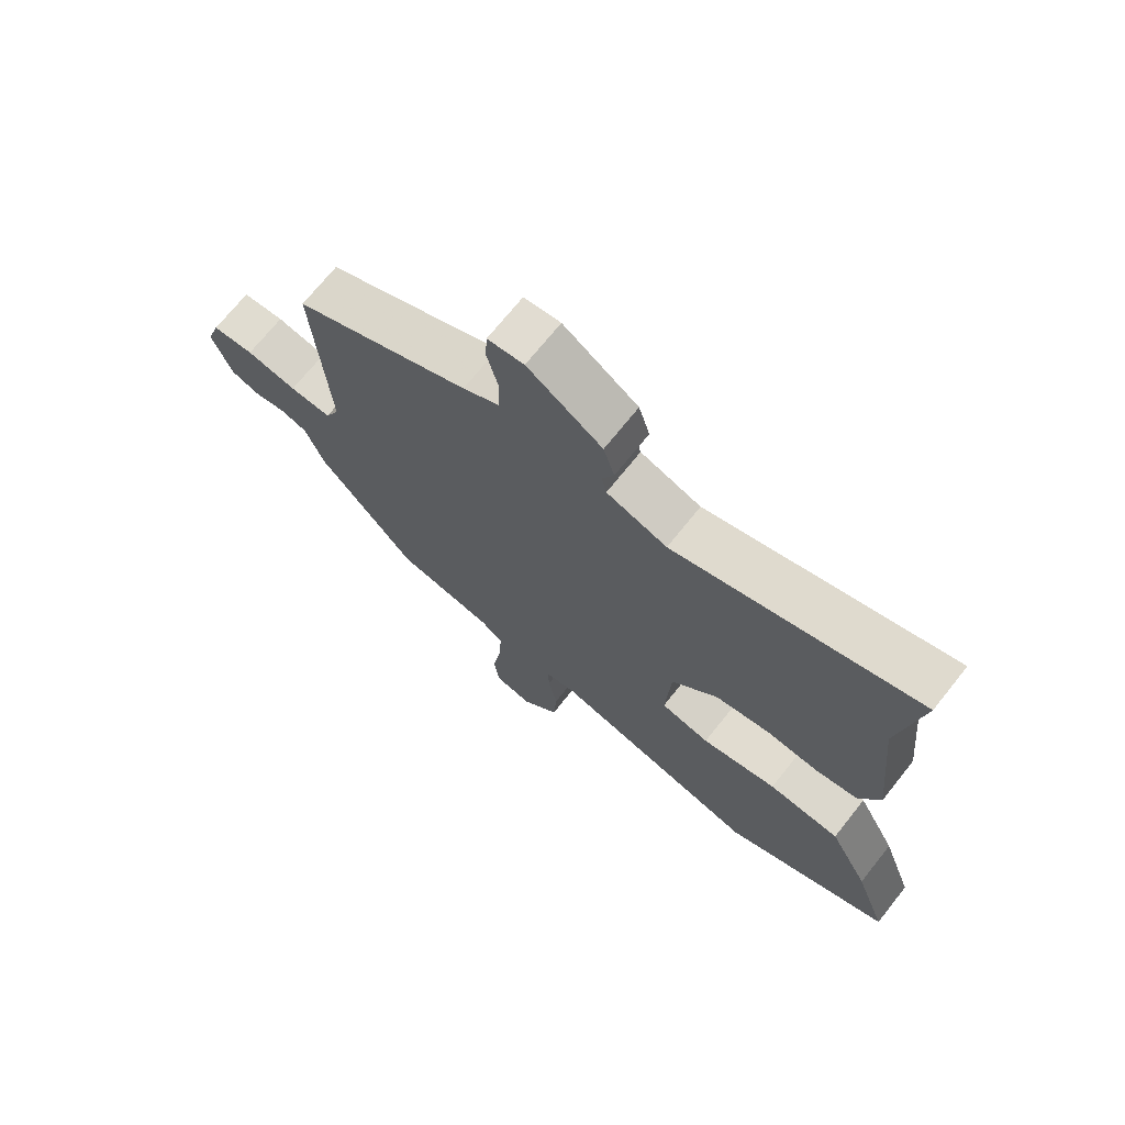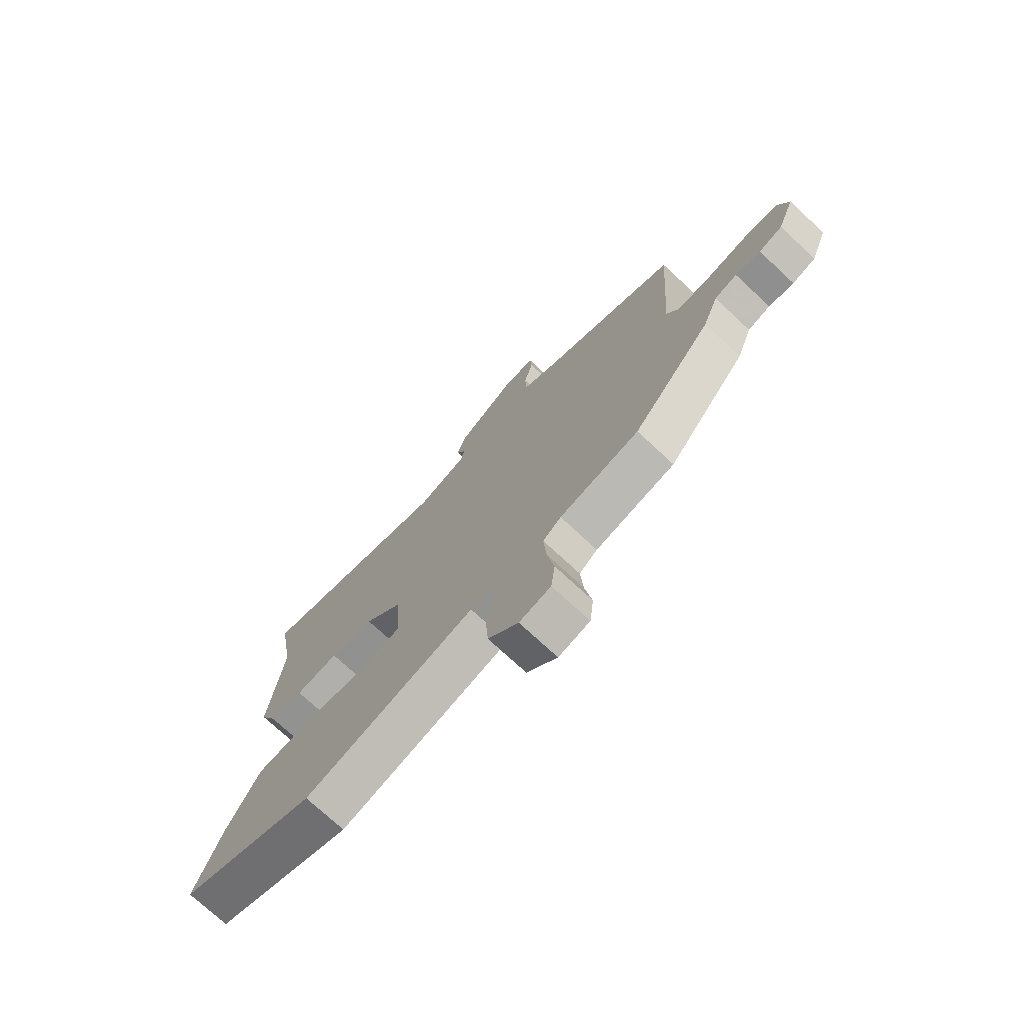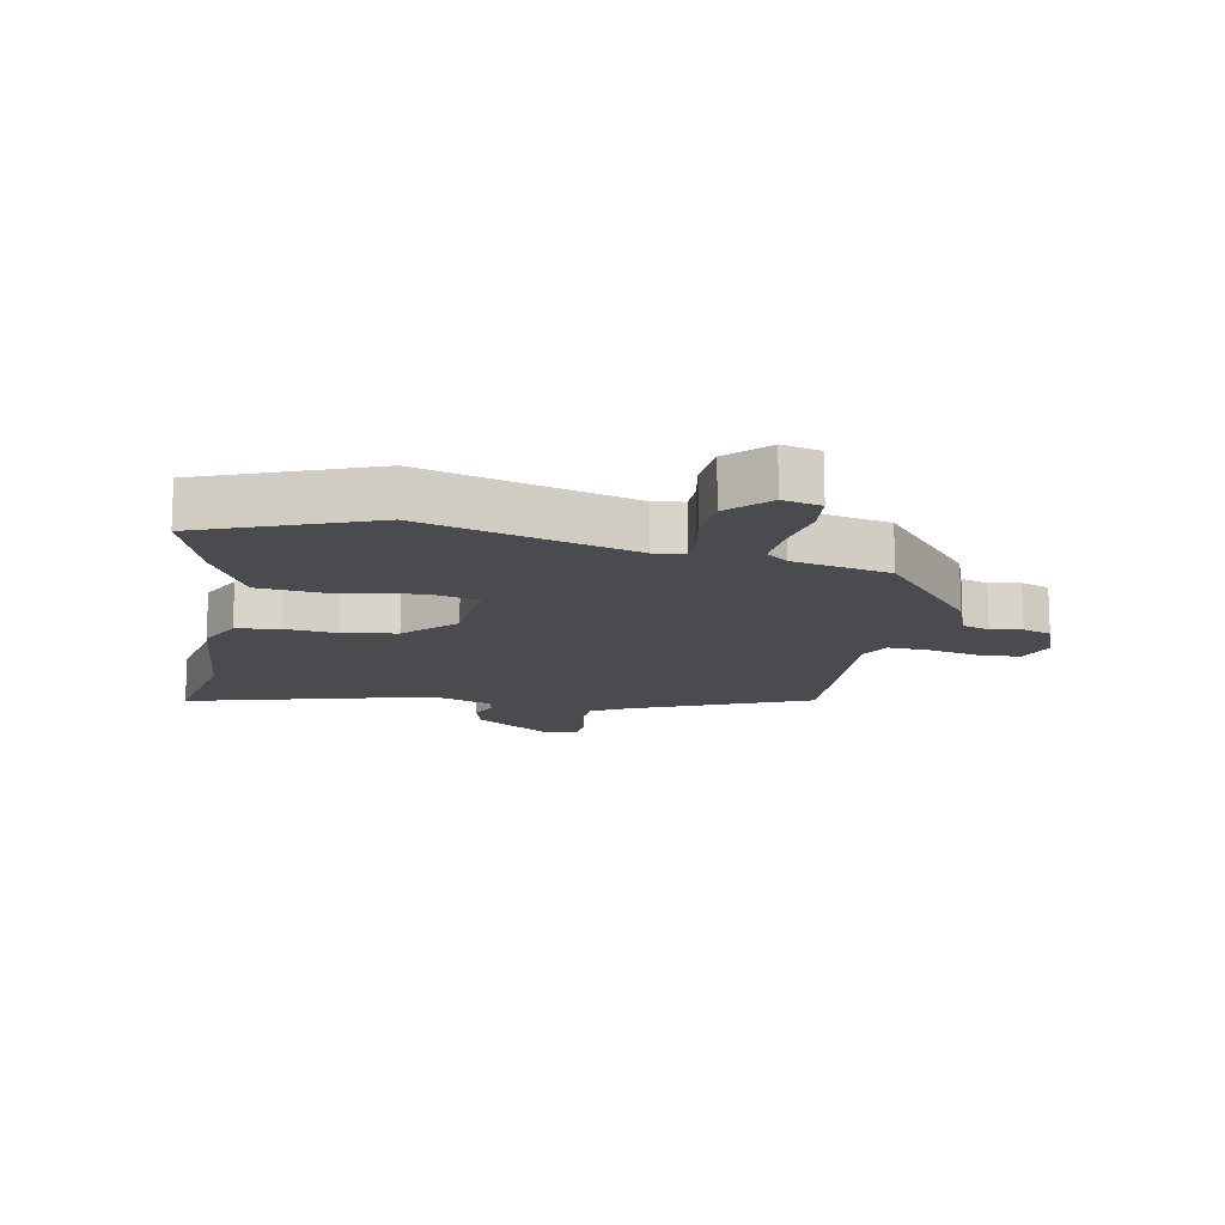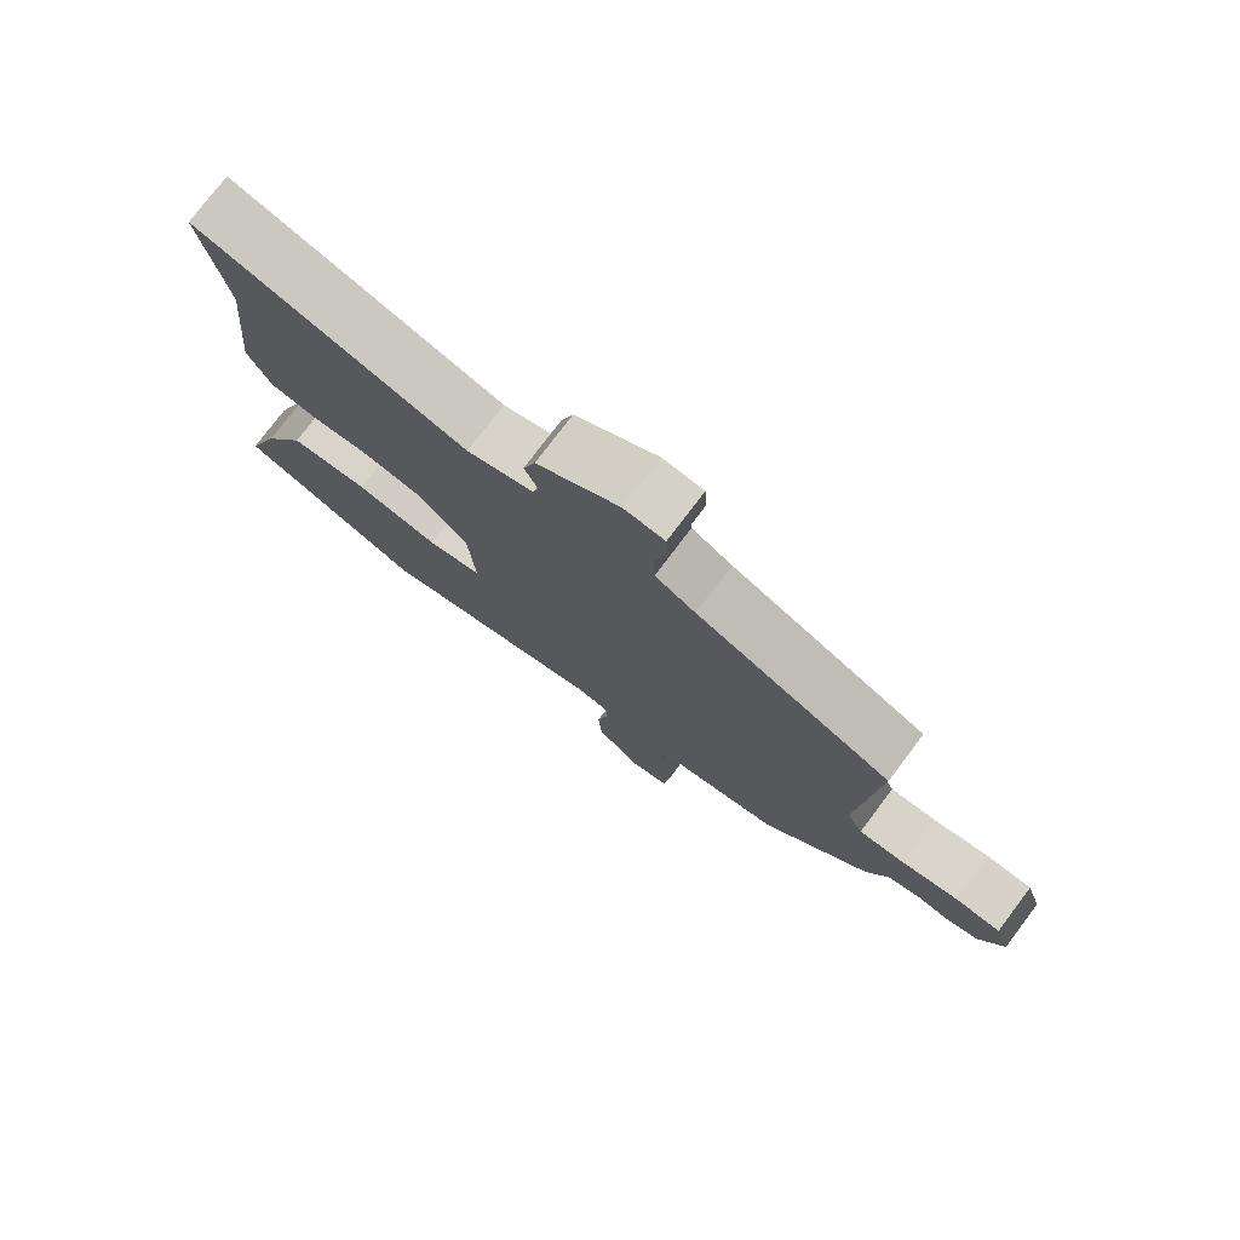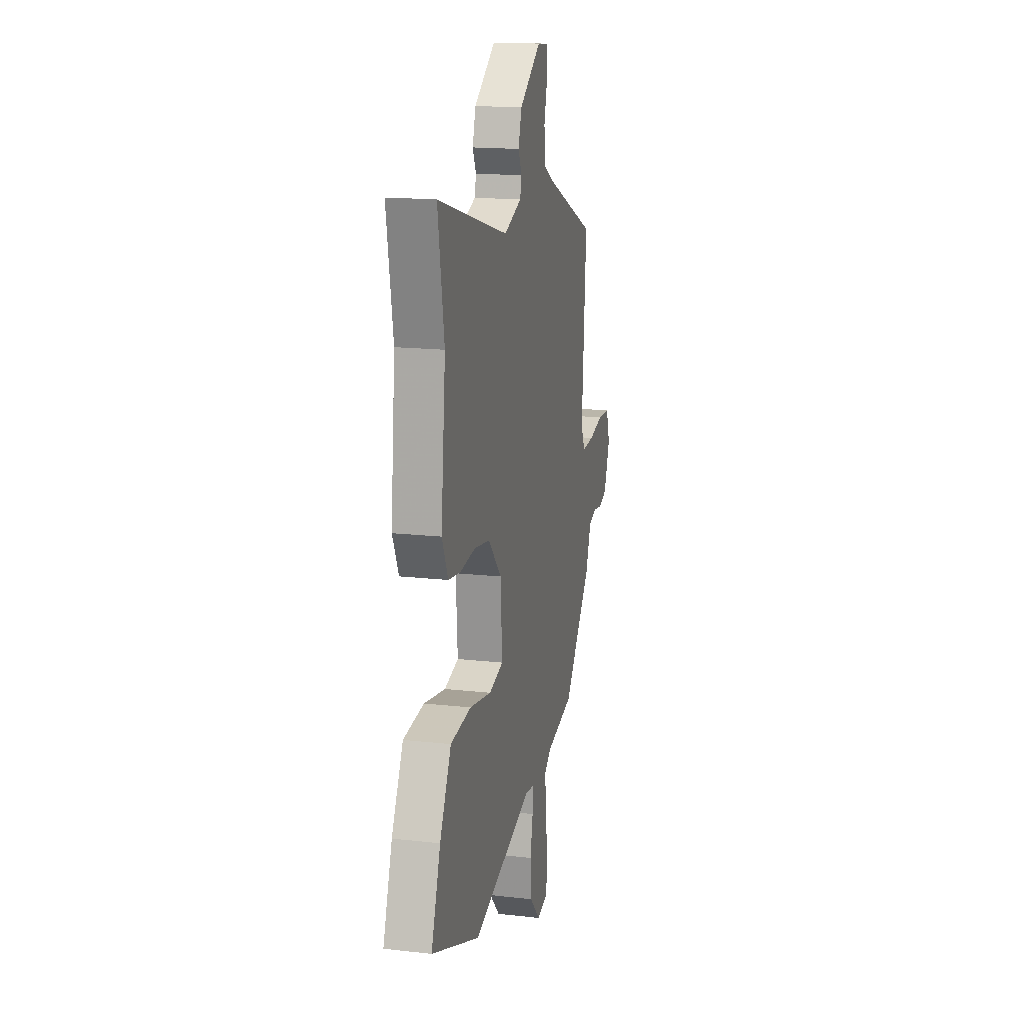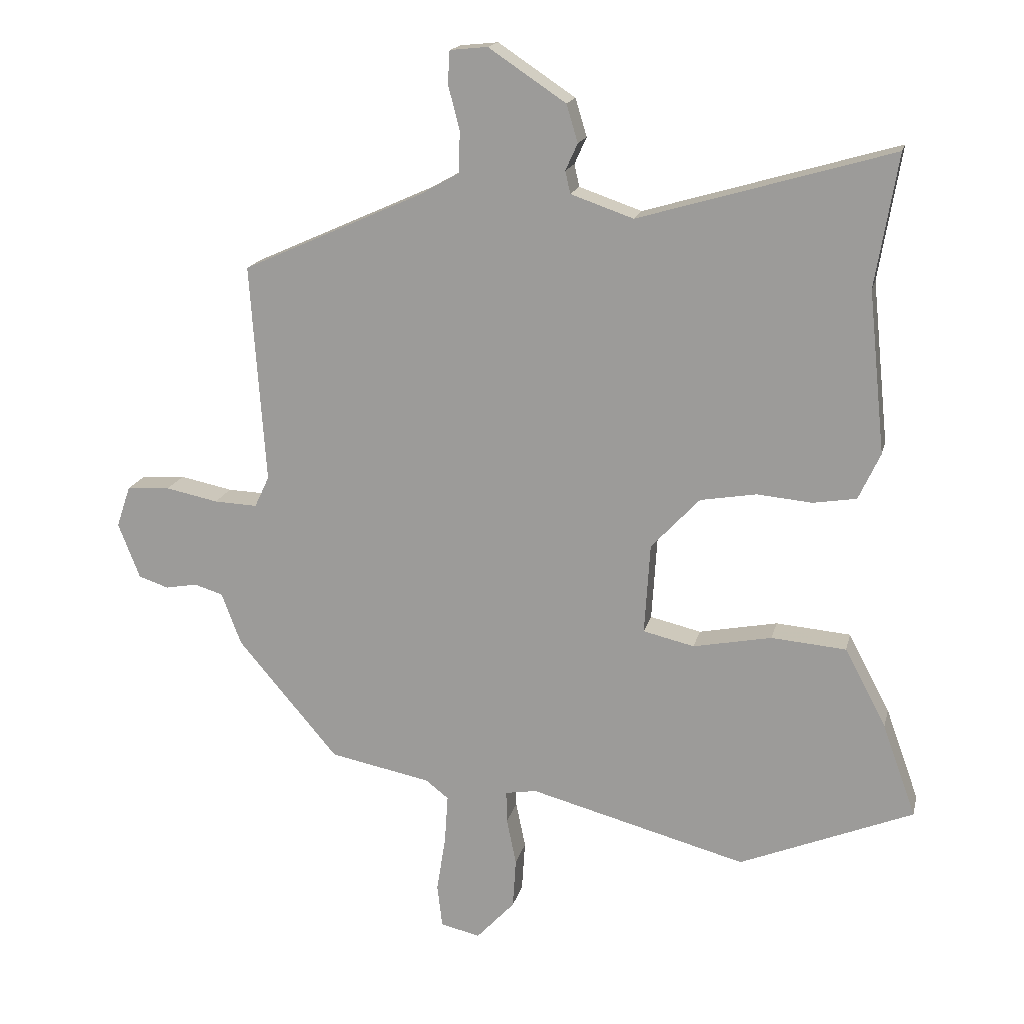
<metadata>
{"format":"obj","ext":"obj","renderer":"f3d","projection":"perspective","resolution":1024,"background":"white","views":[{"elev":70.7,"azim":38.6,"up":"+Z"},{"elev":-74.1,"azim":-132.9,"up":"+Z"},{"elev":-13.8,"azim":168.2,"up":"+Y"},{"elev":77.1,"azim":-142.9,"up":"+Z"},{"elev":17.0,"azim":102.8,"up":"+Z"},{"elev":16.9,"azim":12.8,"up":"+Z"}]}
</metadata>
<code>
v 0.514 0.07 0.58
v 0.479 0.07 0.373
v 0.505 0.07 0.12
v 0.471 0.07 0.047
v 0.403 0.07 0.036
v 0.317 0.07 0.044
v 0.229 0.07 0.029
v 0.153 0.07 -0.052
v 0.144 0.07 -0.194
v 0.224 0.07 -0.213
v 0.347 0.07 -0.189
v 0.464 0.07 -0.199
v 0.529 0.07 -0.322
v 0.581 0.07 -0.467
v 0.309 0.07 -0.578
v -0.031 0.07 -0.486
v -0.08 0.07 -0.494
v -0.079 0.07 -0.544
v -0.064 0.07 -0.617
v -0.069 0.07 -0.695
v -0.129 0.07 -0.759
v -0.191 0.07 -0.745
v -0.199 0.07 -0.677
v -0.185 0.07 -0.589
v -0.18 0.07 -0.513
v -0.216 0.07 -0.485
v -0.374 0.07 -0.453
v -0.531 0.07 -0.268
v -0.562 0.07 -0.186
v -0.607 0.07 -0.172
v -0.657 0.07 -0.181
v -0.704 0.07 -0.165
v -0.738 0.07 -0.078
v -0.716 0.07 -0.013
v -0.648 0.07 -0.009
v -0.566 0.07 -0.026
v -0.498 0.07 -0.029
v -0.475 0.07 0.02
v -0.499 0.07 0.363
v -0.213 0.07 0.491
v -0.154 0.07 0.524
v -0.152 0.07 0.589
v -0.17 0.07 0.659
v -0.167 0.07 0.71
v -0.108 0.07 0.716
v 0.013 0.07 0.635
v 0.031 0.07 0.576
v 0.012 0.07 0.534
v 0.02 0.07 0.499
v 0.118 0.07 0.465
v 0.514 0 0.58
v 0.479 0 0.373
v 0.505 0 0.12
v 0.471 0 0.047
v 0.403 0 0.036
v 0.317 0 0.044
v 0.229 0 0.029
v 0.153 0 -0.052
v 0.144 0 -0.194
v 0.224 0 -0.213
v 0.347 0 -0.189
v 0.464 0 -0.199
v 0.529 0 -0.322
v 0.581 0 -0.467
v 0.309 0 -0.578
v -0.031 0 -0.486
v -0.08 0 -0.494
v -0.079 0 -0.544
v -0.064 0 -0.617
v -0.069 0 -0.695
v -0.129 0 -0.759
v -0.191 0 -0.745
v -0.199 0 -0.677
v -0.185 0 -0.589
v -0.18 0 -0.513
v -0.216 0 -0.485
v -0.374 0 -0.453
v -0.531 0 -0.268
v -0.562 0 -0.186
v -0.607 0 -0.172
v -0.657 0 -0.181
v -0.704 0 -0.165
v -0.738 0 -0.078
v -0.716 0 -0.013
v -0.648 0 -0.009
v -0.566 0 -0.026
v -0.498 0 -0.029
v -0.475 0 0.02
v -0.499 0 0.363
v -0.213 0 0.491
v -0.154 0 0.524
v -0.152 0 0.589
v -0.17 0 0.659
v -0.167 0 0.71
v -0.108 0 0.716
v 0.013 0 0.635
v 0.031 0 0.576
v 0.012 0 0.534
v 0.02 0 0.499
v 0.118 0 0.465
f 46 47 48
f 45 46 48
f 44 45 48
f 43 44 48
f 42 43 48
f 41 42 48 49
f 40 41 49 50
f 38 39 40 50
f 34 35 36
f 33 34 36
f 32 33 36
f 31 32 36
f 30 31 36
f 29 30 36 37
f 50 1 2
f 38 50 2
f 37 38 2
f 29 37 2
f 28 29 2
f 27 28 2
f 26 27 2
f 22 23 24
f 21 22 24
f 20 21 24
f 19 20 24
f 18 19 24
f 17 18 24 25
f 14 15 16
f 13 14 16
f 12 13 16
f 11 12 16
f 10 11 16
f 9 10 16 17
f 17 25 26
f 9 17 26
f 8 9 26
f 4 5 6
f 3 4 6
f 2 3 6
f 2 6 7
f 8 26 2
f 2 7 8
f 98 97 96
f 98 96 95
f 98 95 94
f 98 94 93
f 98 93 92
f 99 98 92 91
f 100 99 91 90
f 100 90 89 88
f 86 85 84
f 86 84 83
f 86 83 82
f 86 82 81
f 86 81 80
f 87 86 80 79
f 52 51 100
f 52 100 88
f 52 88 87
f 52 87 79
f 52 79 78
f 52 78 77
f 52 77 76
f 74 73 72
f 74 72 71
f 74 71 70
f 74 70 69
f 74 69 68
f 75 74 68 67
f 66 65 64
f 66 64 63
f 66 63 62
f 66 62 61
f 66 61 60
f 67 66 60 59
f 76 75 67
f 76 67 59
f 76 59 58
f 56 55 54
f 56 54 53
f 56 53 52
f 57 56 52
f 52 76 58
f 58 57 52
f 1 51 52 2
f 2 52 53 3
f 3 53 54 4
f 4 54 55 5
f 5 55 56 6
f 6 56 57 7
f 7 57 58 8
f 8 58 59 9
f 9 59 60 10
f 10 60 61 11
f 11 61 62 12
f 12 62 63 13
f 13 63 64 14
f 14 64 65 15
f 15 65 66 16
f 16 66 67 17
f 17 67 68 18
f 18 68 69 19
f 19 69 70 20
f 20 70 71 21
f 21 71 72 22
f 22 72 73 23
f 23 73 74 24
f 24 74 75 25
f 25 75 76 26
f 26 76 77 27
f 27 77 78 28
f 28 78 79 29
f 29 79 80 30
f 30 80 81 31
f 31 81 82 32
f 32 82 83 33
f 33 83 84 34
f 34 84 85 35
f 35 85 86 36
f 36 86 87 37
f 37 87 88 38
f 38 88 89 39
f 39 89 90 40
f 40 90 91 41
f 41 91 92 42
f 42 92 93 43
f 43 93 94 44
f 44 94 95 45
f 45 95 96 46
f 46 96 97 47
f 47 97 98 48
f 48 98 99 49
f 49 99 100 50
f 50 100 51 1

</code>
